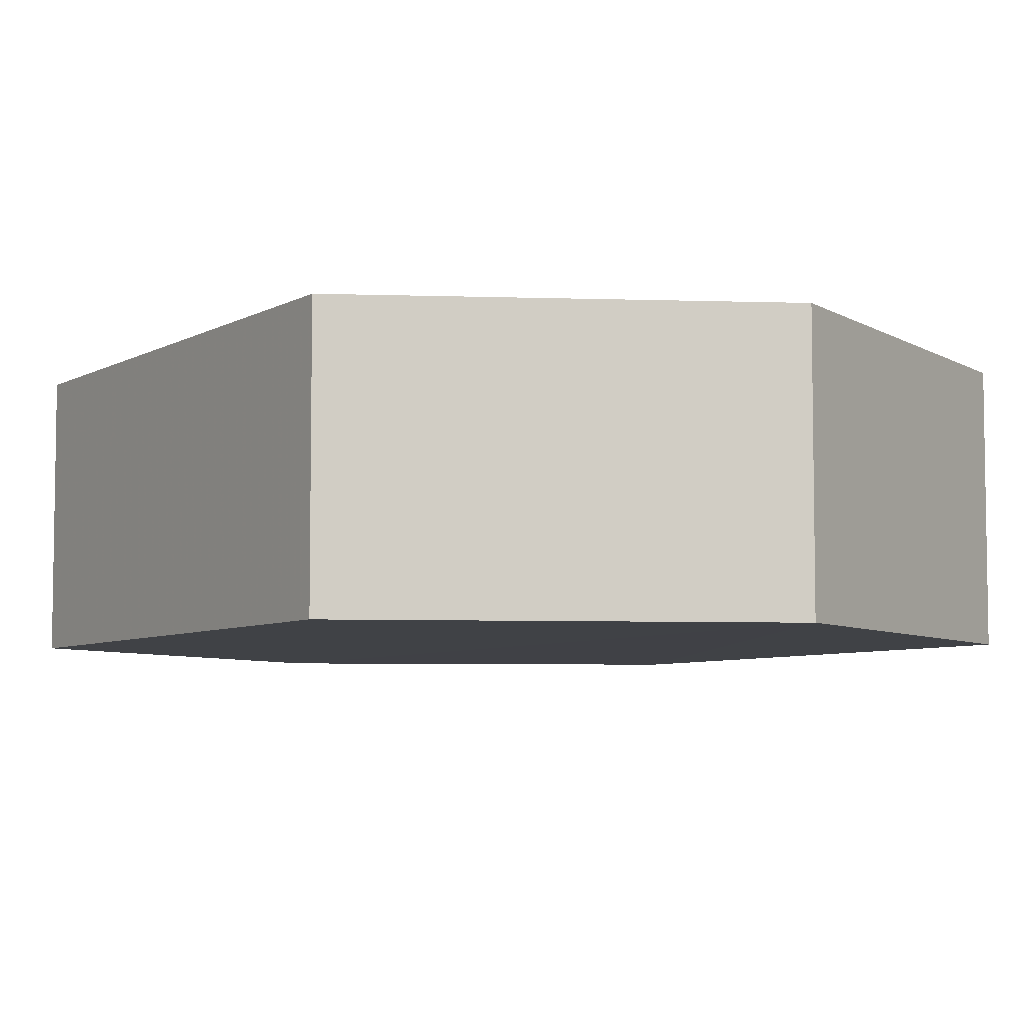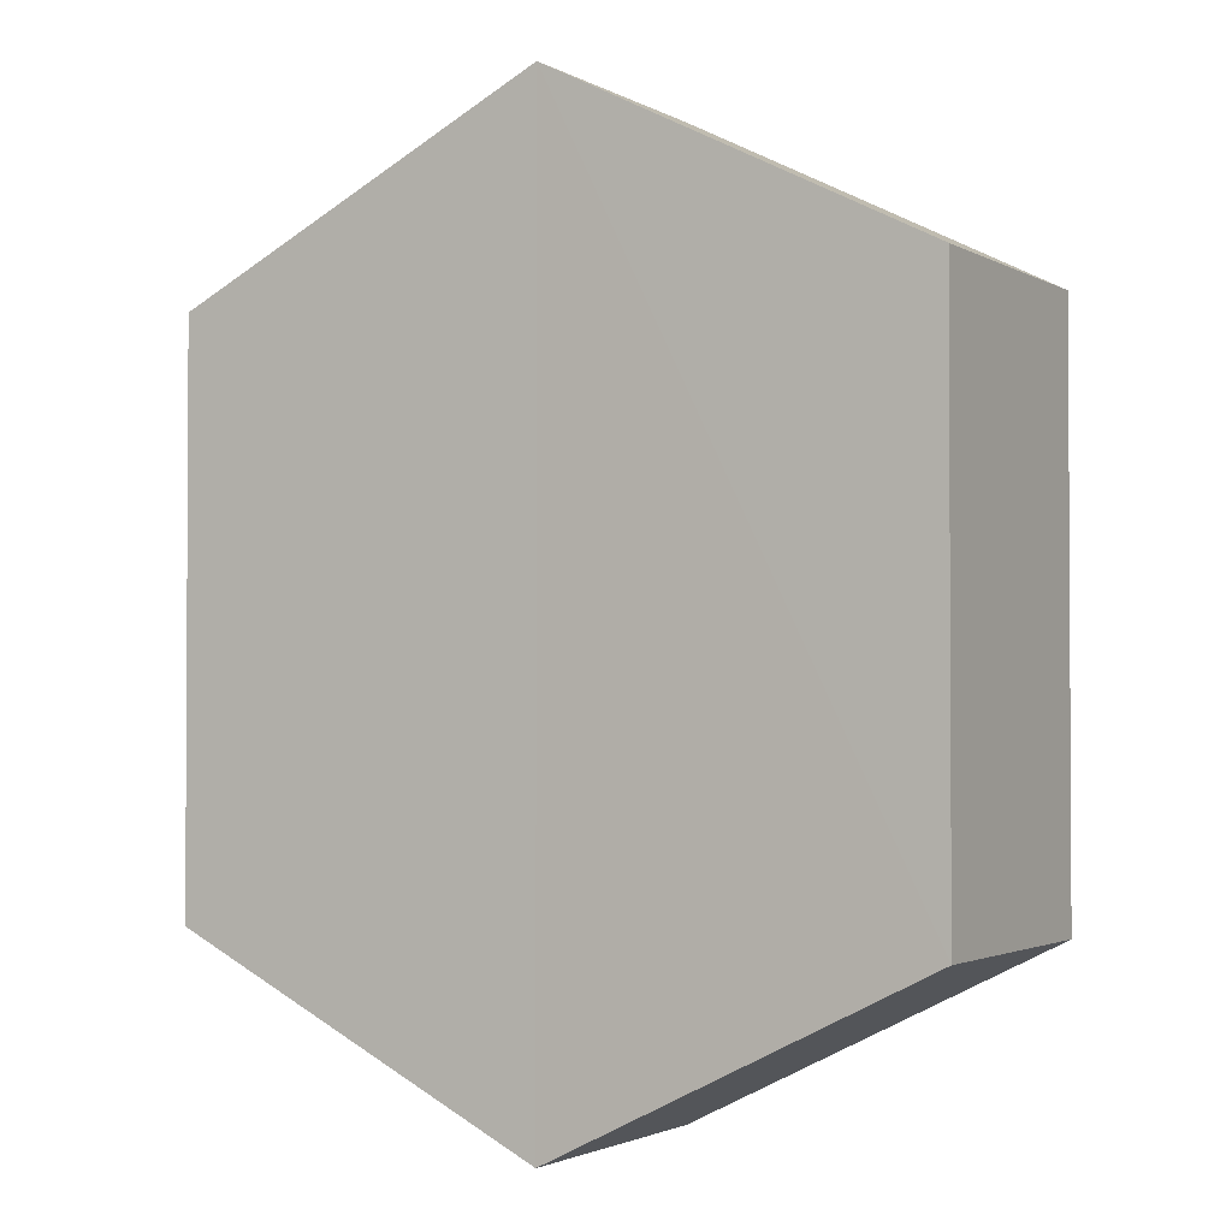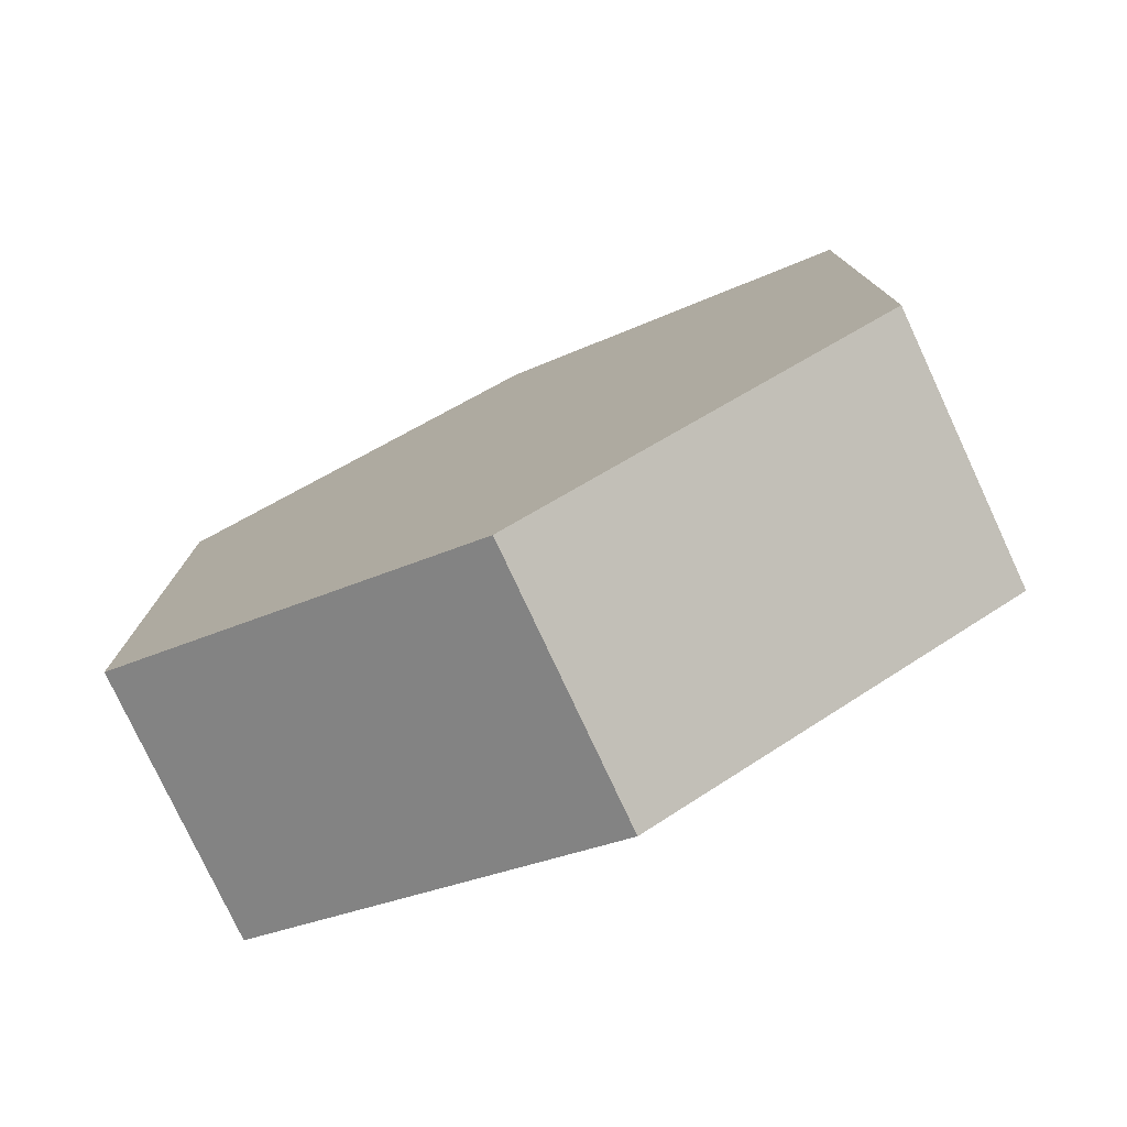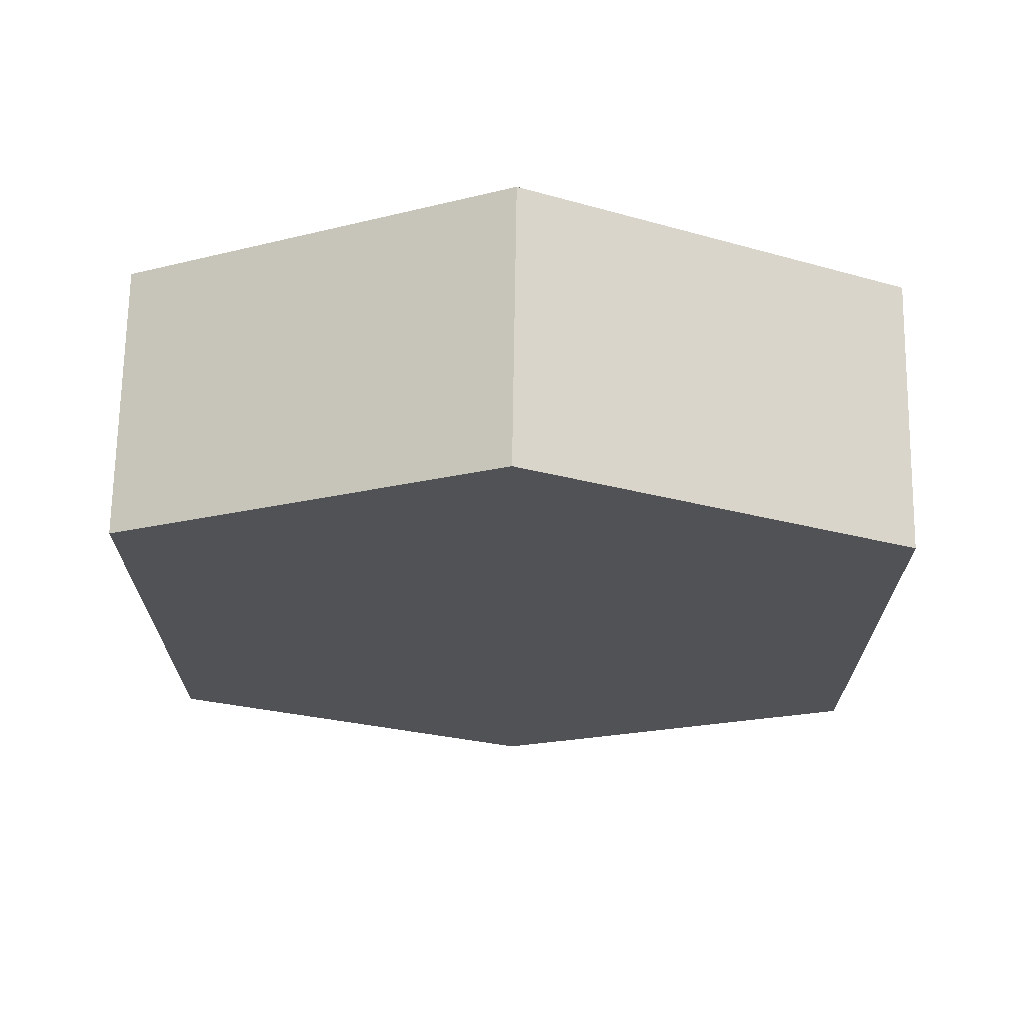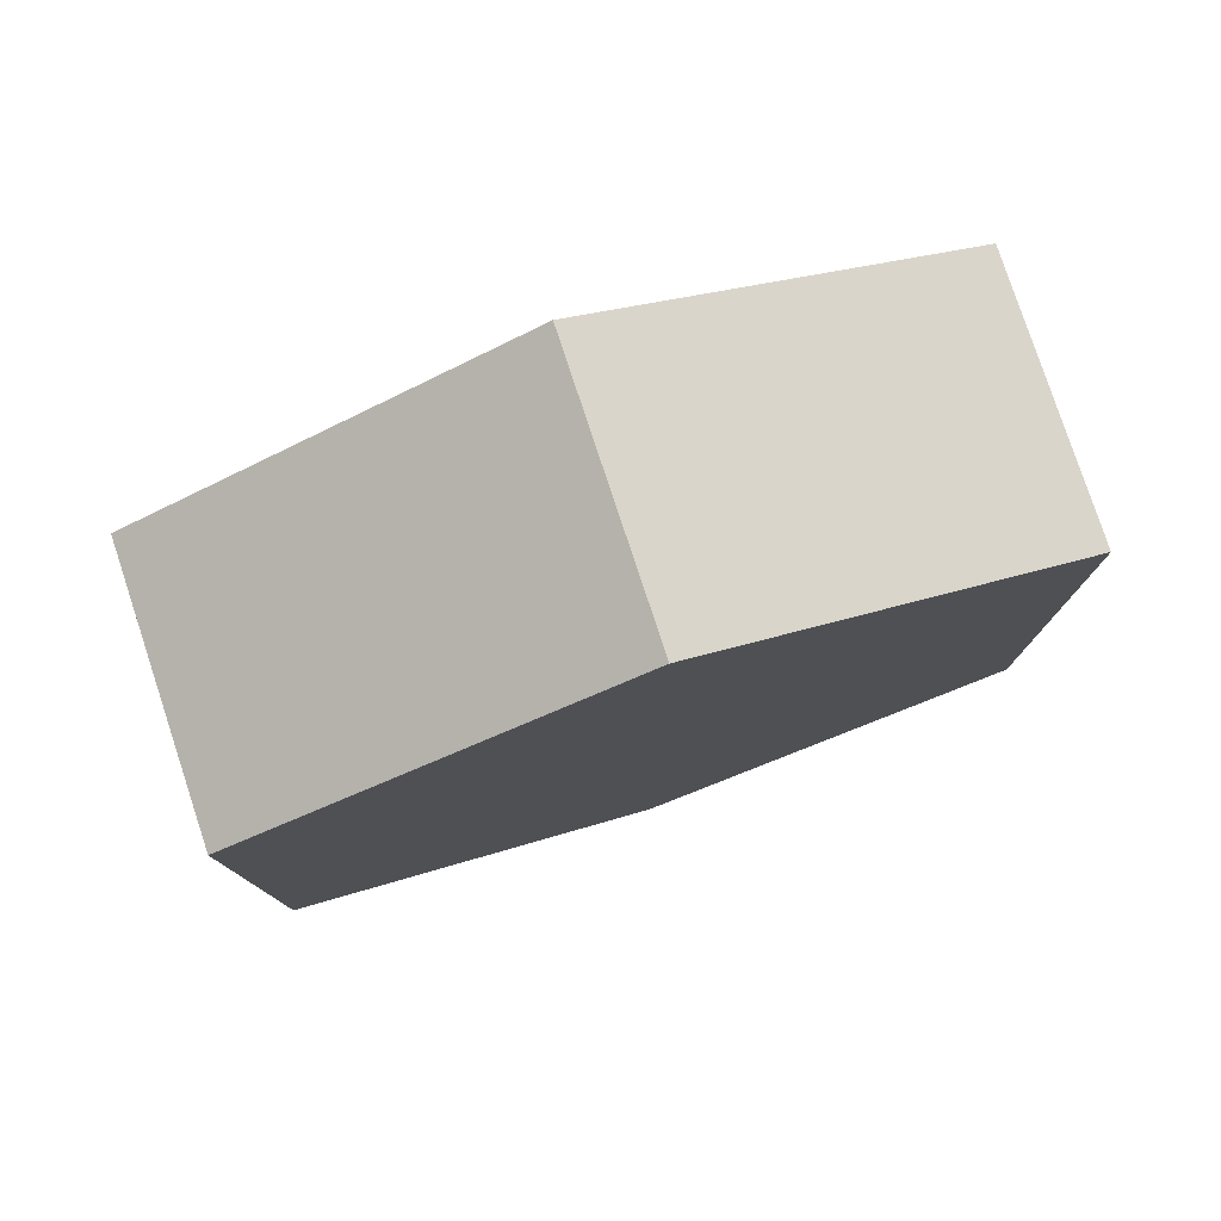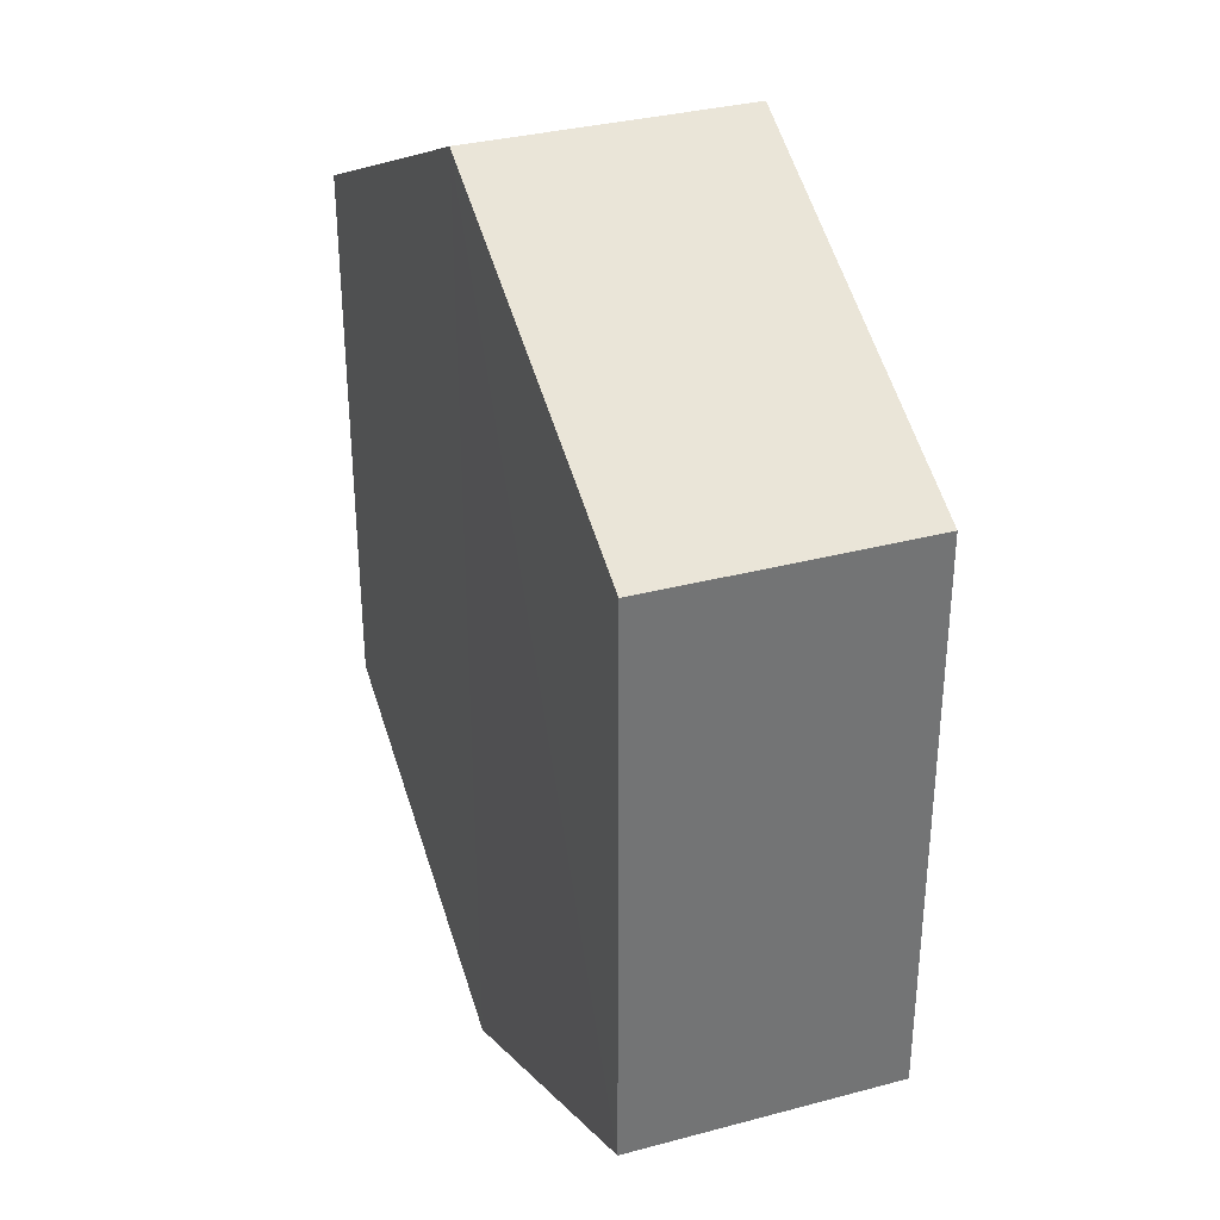
<metadata>
{"format":"obj","ext":"obj","renderer":"f3d","projection":"perspective","resolution":1024,"background":"white","views":[{"elev":-6.1,"azim":147.7,"up":"+Z"},{"elev":-1.8,"azim":29.4,"up":"+Y"},{"elev":-78.0,"azim":-155.0,"up":"+Y"},{"elev":69.3,"azim":-178.9,"up":"+Y"},{"elev":79.3,"azim":-18.7,"up":"+Y"},{"elev":34.7,"azim":-110.6,"up":"+Y"}]}
</metadata>
<code>
o 10596
v 2167 1876 12.11
v 2167 1876 12.09
v 2167 1876 12.11
v 2167 1876 12.11
v 2167 1876 12.11
v 2167 1876 12.11
v 2167 1876 12.11
v 2167 1876 12.11
v 2167 1876 12.11
v 2167 1876 12.11
v 2167 1876 12.09
v 2167 1876 12.09
v 2167 1876 12.09
v 2167 1876 12.09
v 2167 1876 12.09
v 2167 1876 12.11
v 2167 1876 12.09
v 2167 1876 12.09
v 2167 1876 12.09
v 2167 1876 12.09
v 2167 1876 12.09
v 2167 1876 12.09
v 2167 1876 12.09
v 2167 1876 12.11
v 2167 1876 12.09
v 2167 1876 12.09
v 2167 1876 12.09
v 2167 1876 12.09
v 2167 1876 12.11
v 2167 1876 12.11
v 2167 1876 12.11
v 2167 1876 12.11
v 2167 1876 12.09
v 2167 1876 12.11
v 2167 1876 12.11
v 2167 1876 12.11
f 1 2 3
f 2 4 5
f 1 6 7
f 7 8 9
f 10 4 8
f 11 8 4
f 6 12 13
f 14 12 15
f 16 13 17
f 18 16 19
f 11 20 21
f 10 21 20
f 22 21 23
f 24 20 25
f 26 24 27
f 26 28 22
f 28 29 30
f 31 29 32
f 33 30 34
f 35 33 36

</code>
